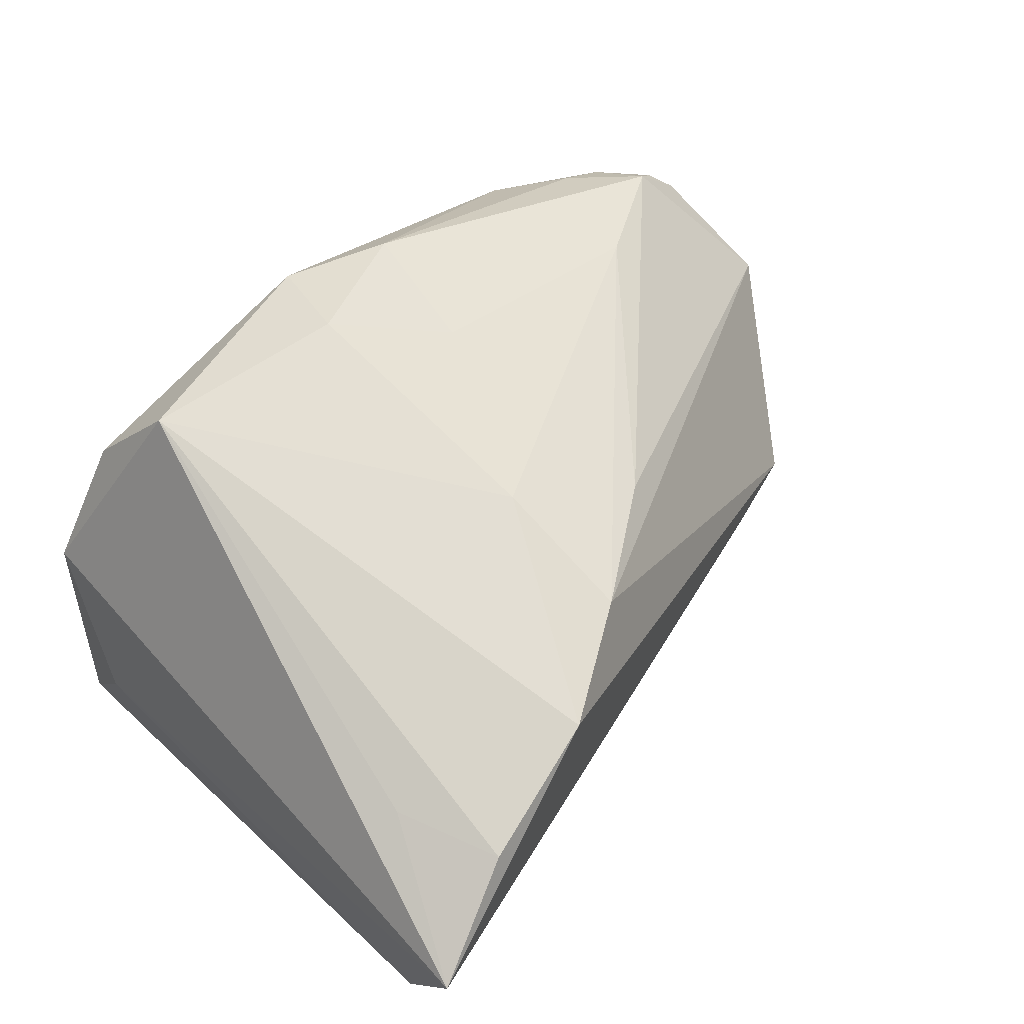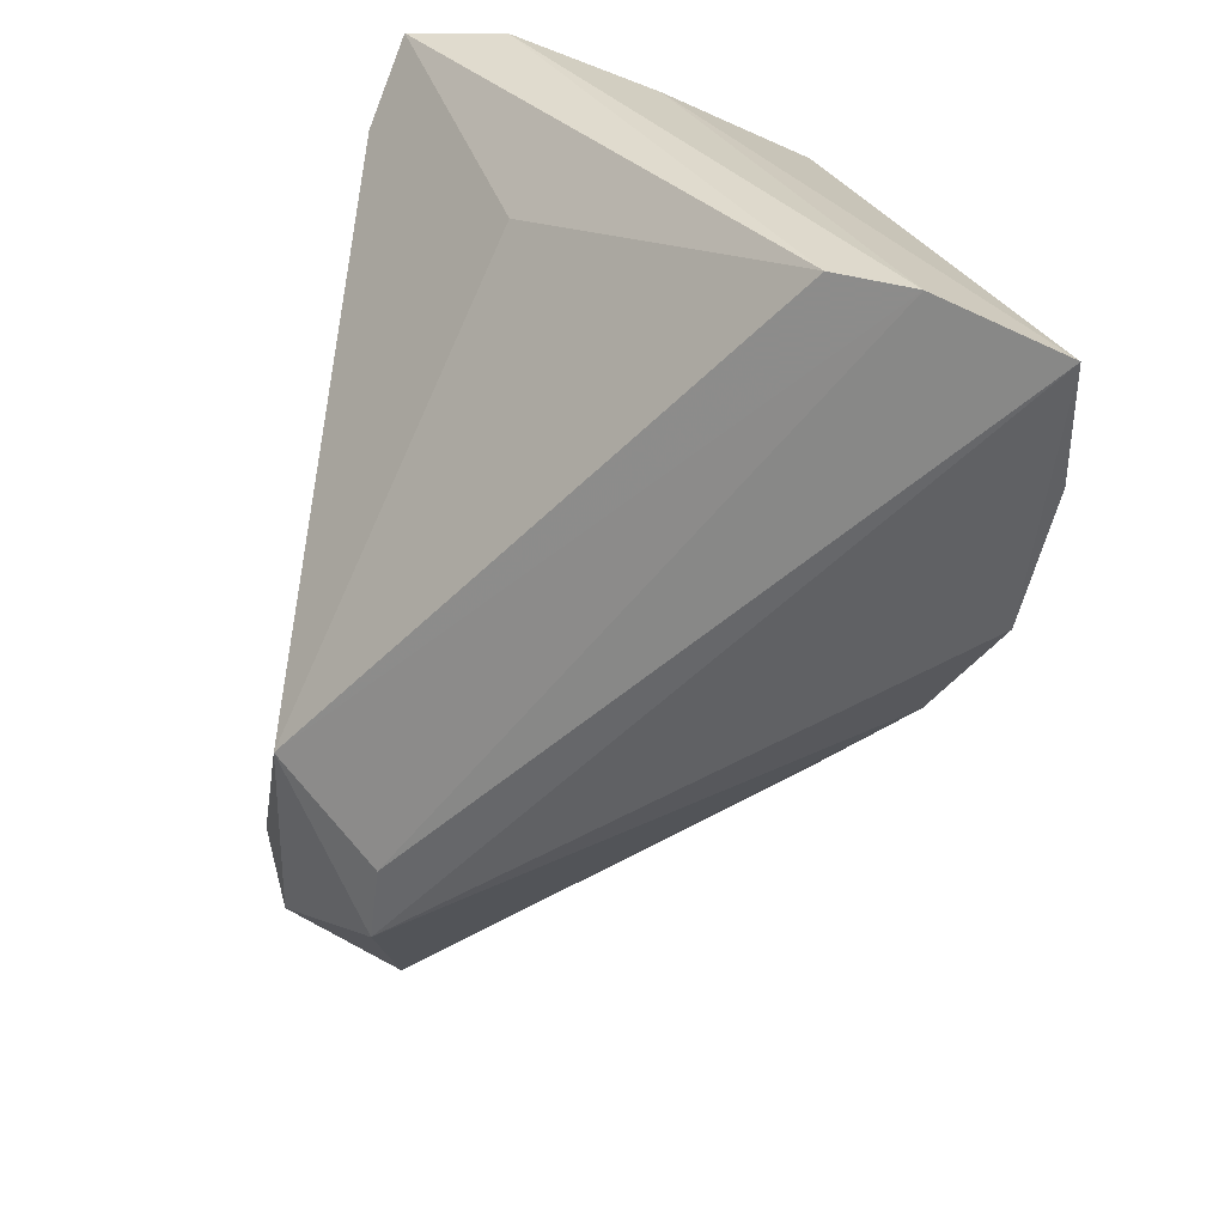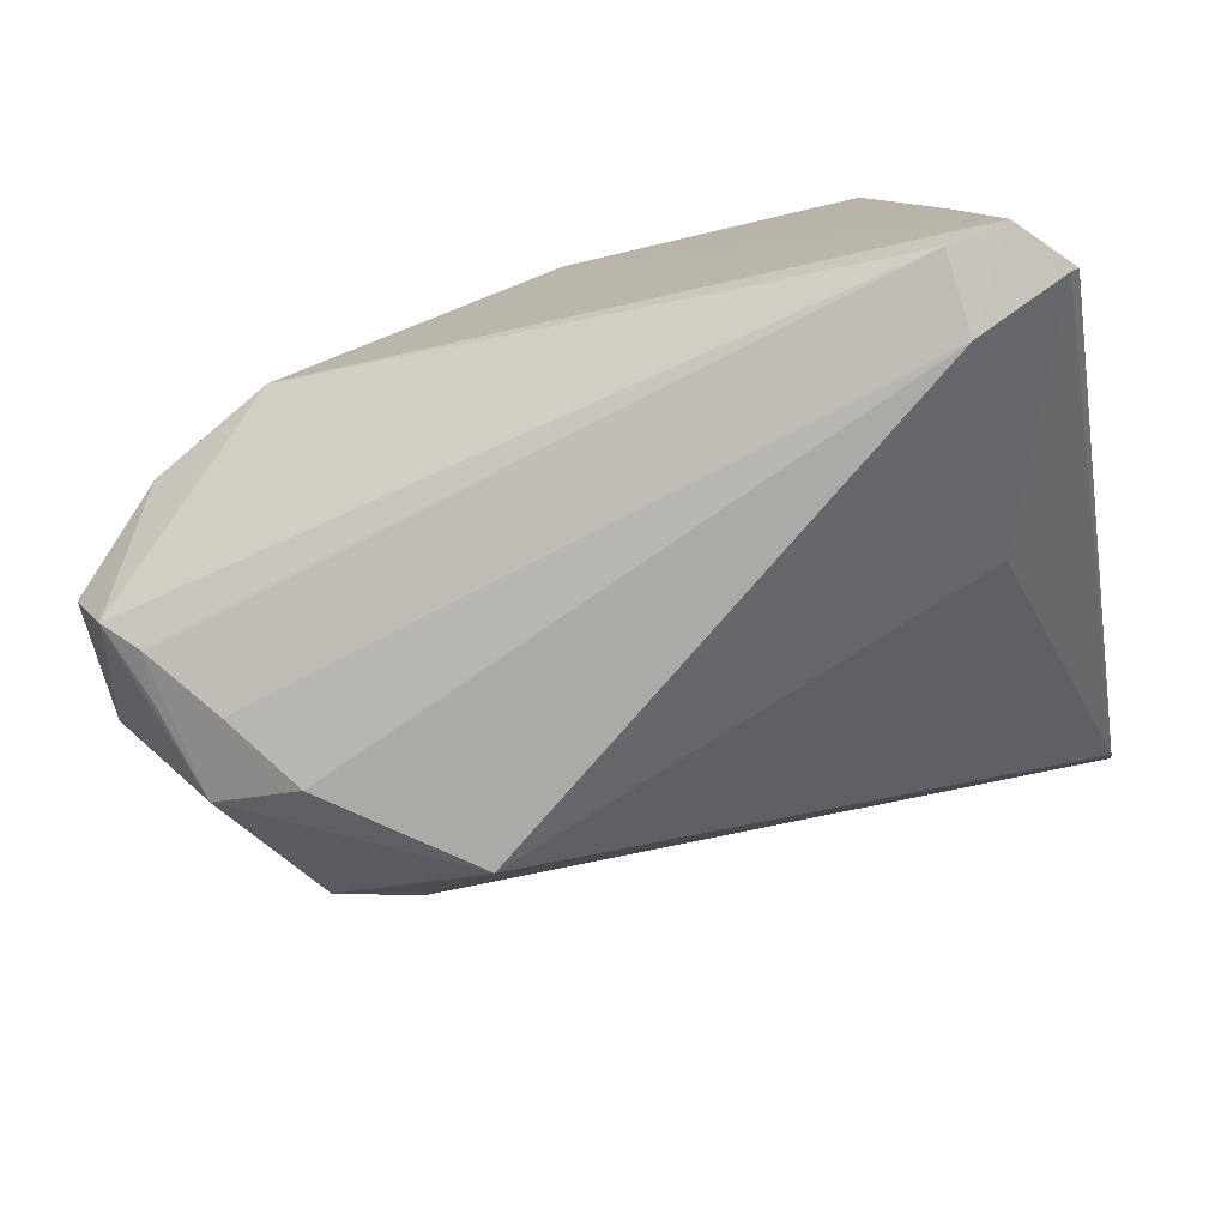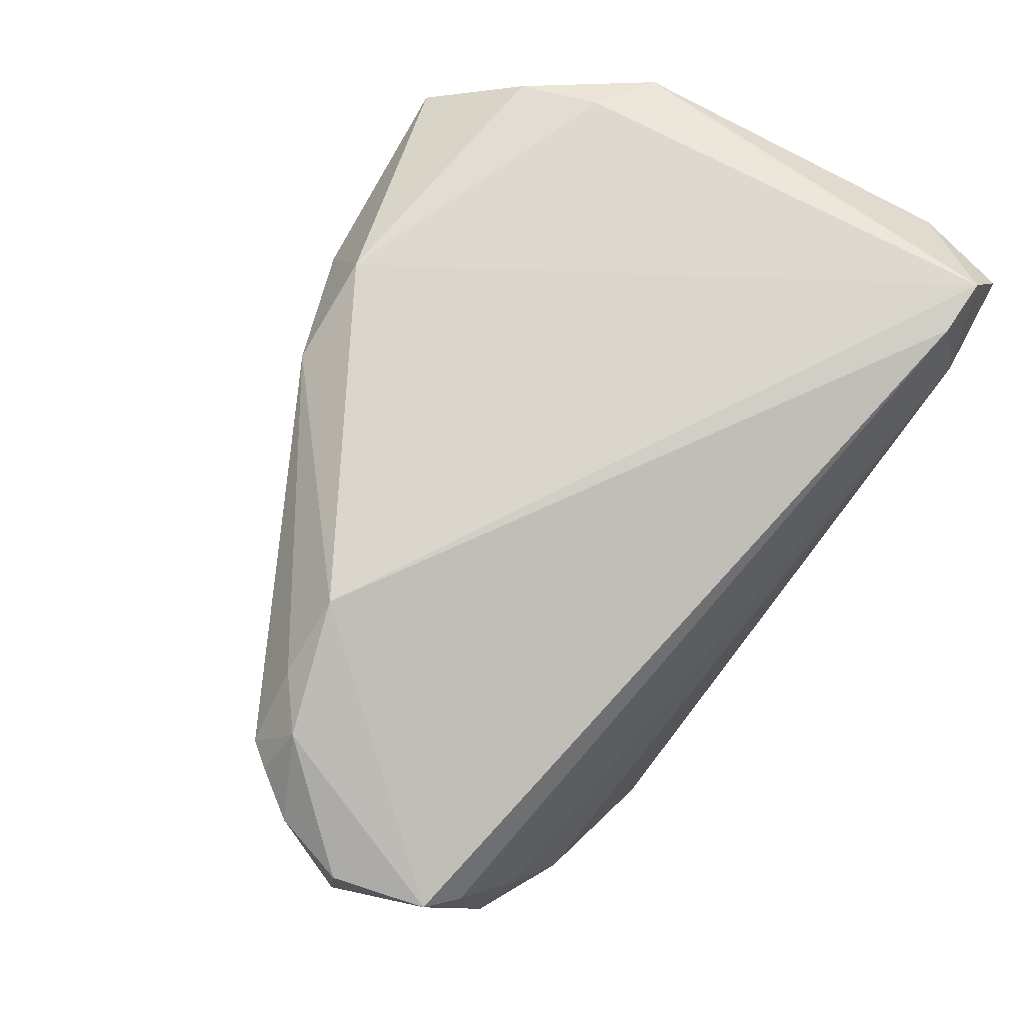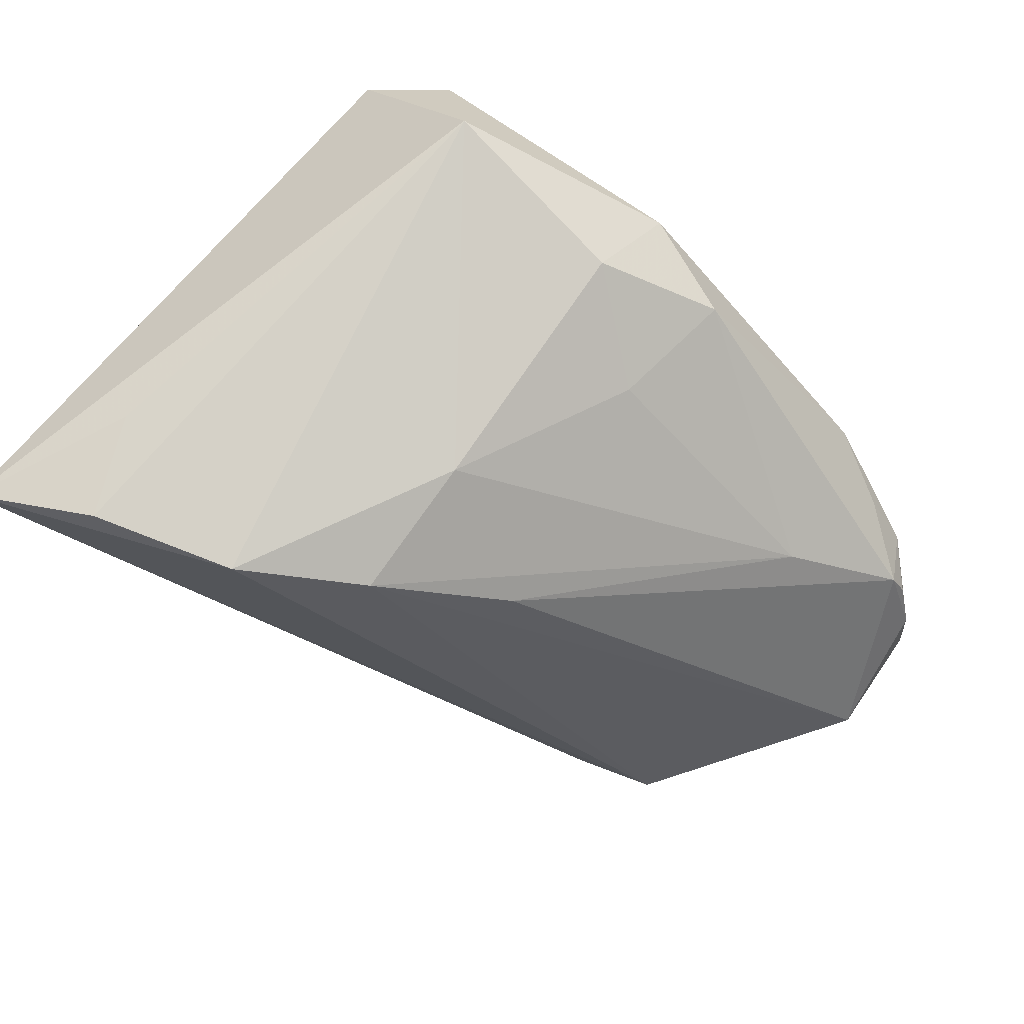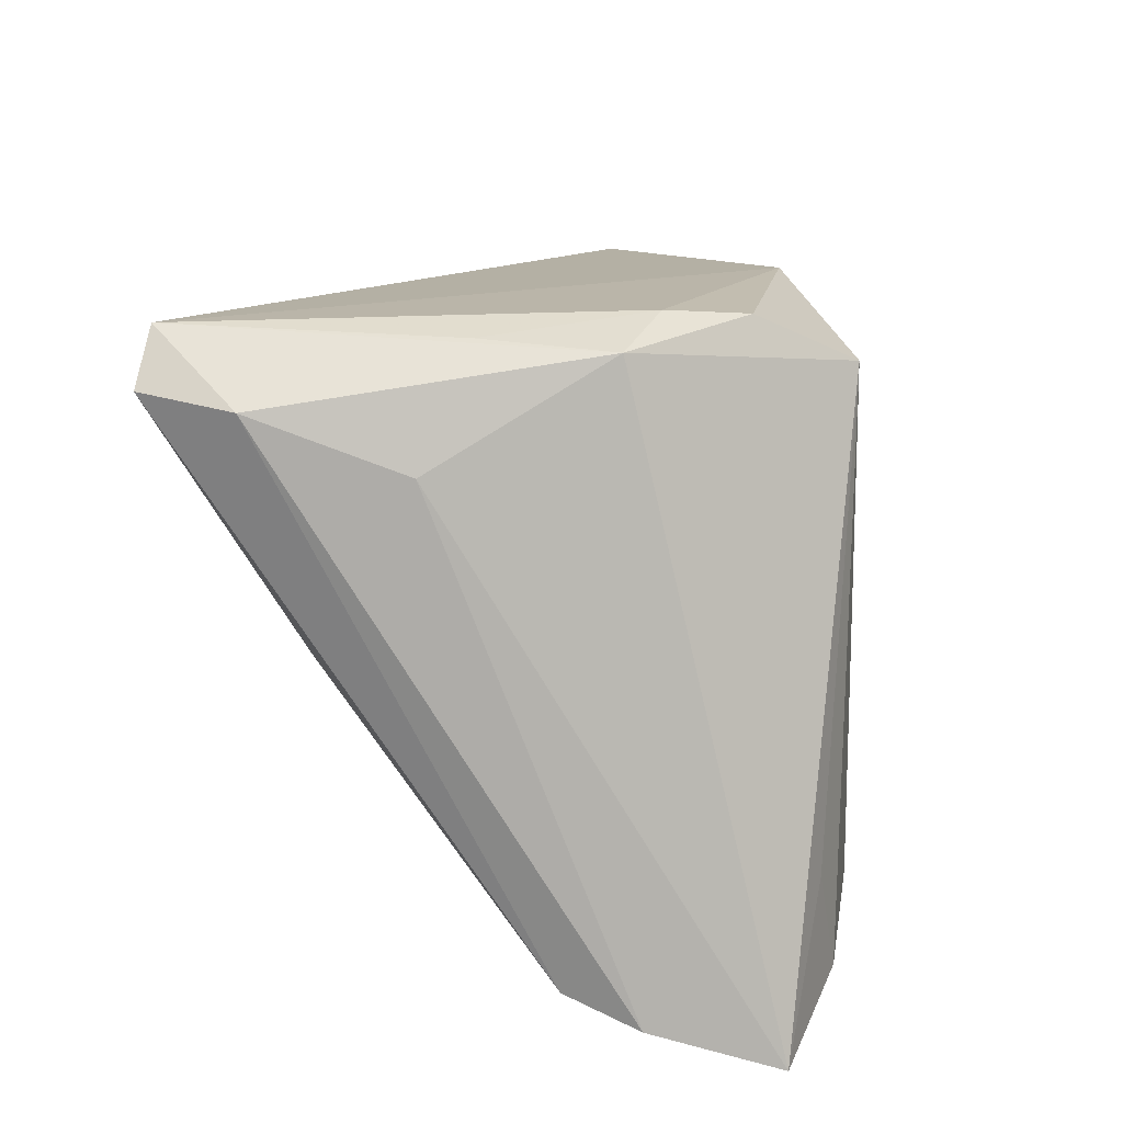
<metadata>
{"format":"obj","ext":"obj","renderer":"f3d","projection":"perspective","resolution":1024,"background":"white","views":[{"elev":75.4,"azim":-47.0,"up":"+Z"},{"elev":-64.0,"azim":-101.6,"up":"+Y"},{"elev":-77.6,"azim":-167.9,"up":"+Z"},{"elev":68.5,"azim":129.3,"up":"+Y"},{"elev":79.2,"azim":32.7,"up":"+Z"},{"elev":16.5,"azim":-80.1,"up":"+Y"}]}
</metadata>
<code>
v -0.03736 0.0386 0.01696
v -0.05218 -0.0386 0.03318
v 0.05402 0.002841 -0.01515
v 0.04634 0.01265 -0.02995
v 0.04596 0.02635 -0.00447
v -0.04127 0.027 -0.03673
v 0.006682 0.01646 0.02733
v -0.00505 -0.004821 0.03387
v -0.02752 0.03201 0.03673
v 0.03527 -0.01953 -0.02008
v 0.02545 -0.02159 -0.02082
v -0.05198 0.03129 -0.03475
v -0.04245 0.00114 -0.01979
v -0.001696 0.03731 0.02589
v 0.03953 0.004641 -0.03244
v 0.01006 0.0317 0.02494
v -0.0376 -0.03303 0.03673
v 0.00848 -0.01312 0.02313
v -0.0546 -0.03425 0.01816
v -0.0546 0.0301 -0.02326
v 0.05318 0.01801 -0.008456
v -0.0531 0.02377 -0.00541
v 0.05024 0.0201 -0.002983
v -0.04548 0.03663 -0.001024
v 0.04061 0.02736 0.0008628
v -0.006109 -0.02188 0.03202
v 0.04336 -0.004276 -0.03022
v -0.004156 0.02699 0.03269
v 0.0546 0.01694 -0.01732
v 0.05039 0.01601 -0.02772
v 0.01596 -0.01663 -0.03415
v -0.04584 0.03574 0.01424
v -0.03375 0.03784 0.02596
v 0.03304 -0.004092 -0.03396
v -0.0203 -0.02949 0.03673
v -0.05353 -0.031 0.009222
v -0.04713 0.03744 -0.03425
v -0.04046 0.03628 -0.03482
v 0.03228 0.03348 0.0009453
v 0.04663 0.007011 -0.02937
v 0.035 0.01329 0.009397
v 0.04833 0.01989 0.0002317
v -0.04167 -0.02085 0.03529
f 35 2 10
f 1 32 33
f 36 31 19
f 19 2 22
f 22 2 32
f 20 32 37
f 37 12 20
f 20 22 32
f 19 22 20
f 20 36 19
f 12 36 20
f 6 12 37
f 31 12 6
f 17 2 35
f 43 2 17
f 3 30 29
f 27 10 31
f 27 3 10
f 30 3 27
f 31 10 11
f 11 10 2
f 19 31 11
f 11 2 19
f 37 32 24
f 24 1 37
f 32 1 24
f 35 10 26
f 10 3 26
f 13 12 31
f 31 36 13
f 13 36 12
f 38 6 37
f 38 30 4
f 31 6 34
f 34 27 31
f 4 30 40
f 40 27 4
f 30 27 40
f 14 1 33
f 37 1 14
f 16 14 28
f 15 34 6
f 15 38 4
f 6 38 15
f 4 27 15
f 27 34 15
f 37 14 39
f 39 38 37
f 39 14 16
f 30 38 39
f 35 26 8
f 9 17 35
f 35 8 9
f 9 8 28
f 43 17 9
f 9 14 33
f 9 28 14
f 9 2 43
f 33 32 9
f 32 2 9
f 41 8 26
f 29 30 5
f 30 39 5
f 16 28 7
f 28 8 7
f 7 41 16
f 8 41 7
f 18 26 3
f 18 41 26
f 16 41 42
f 42 18 3
f 41 18 42
f 29 5 21
f 21 3 29
f 21 42 3
f 16 42 25
f 25 42 5
f 25 39 16
f 25 5 39
f 5 42 23
f 23 21 5
f 42 21 23

</code>
